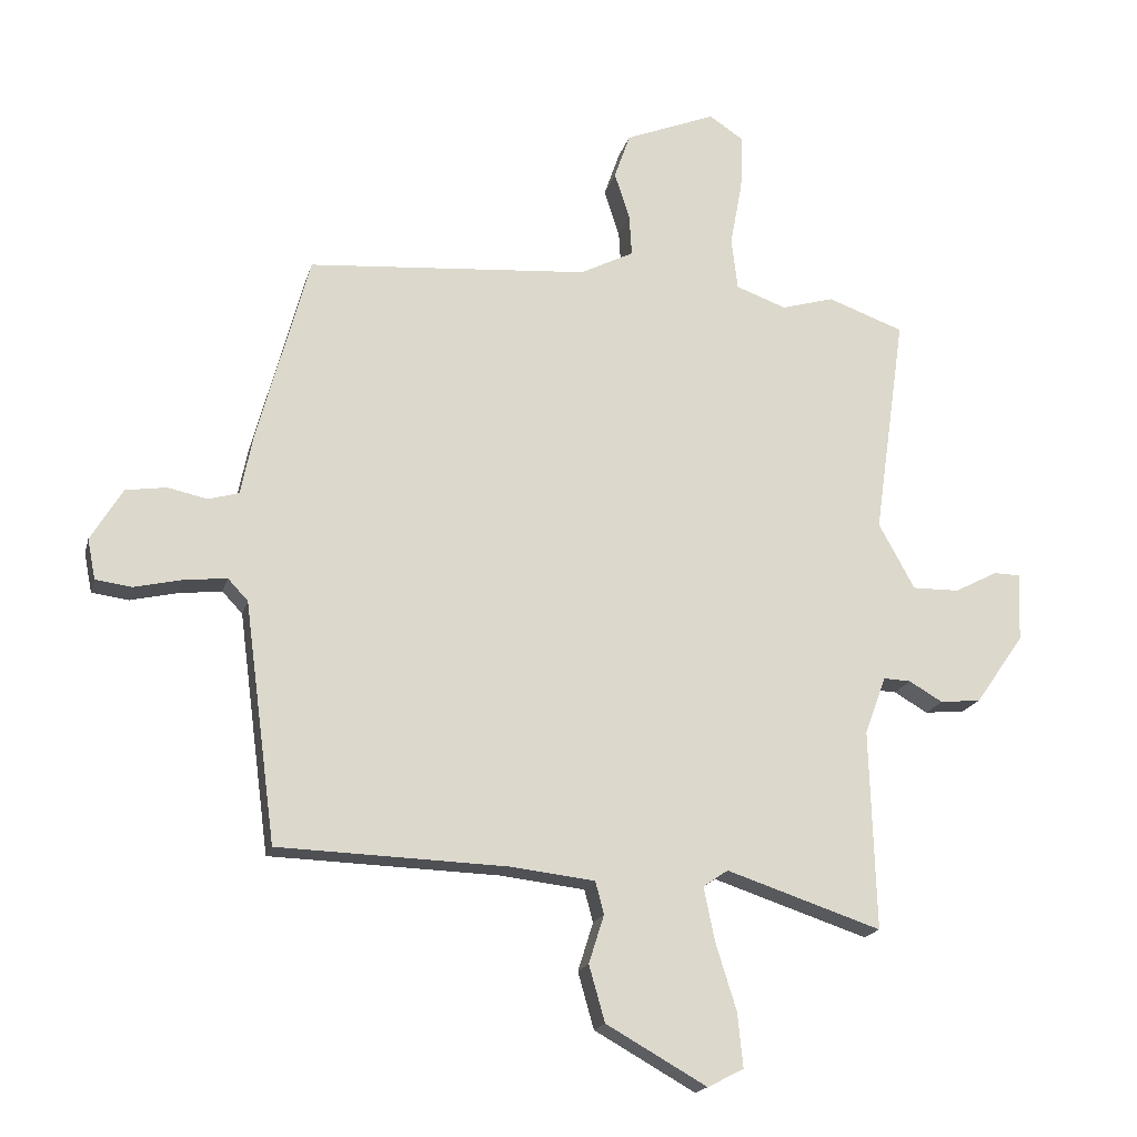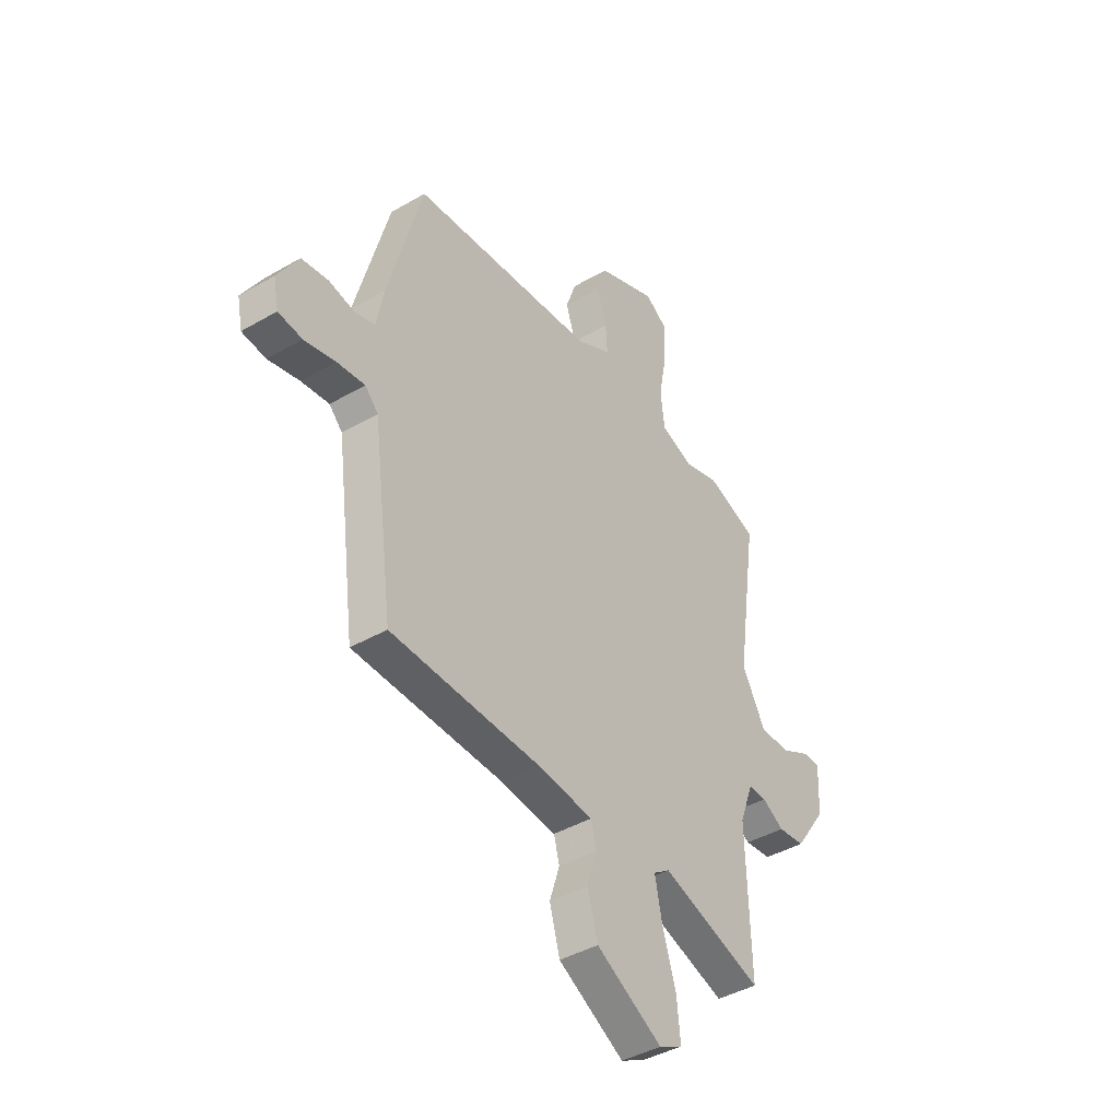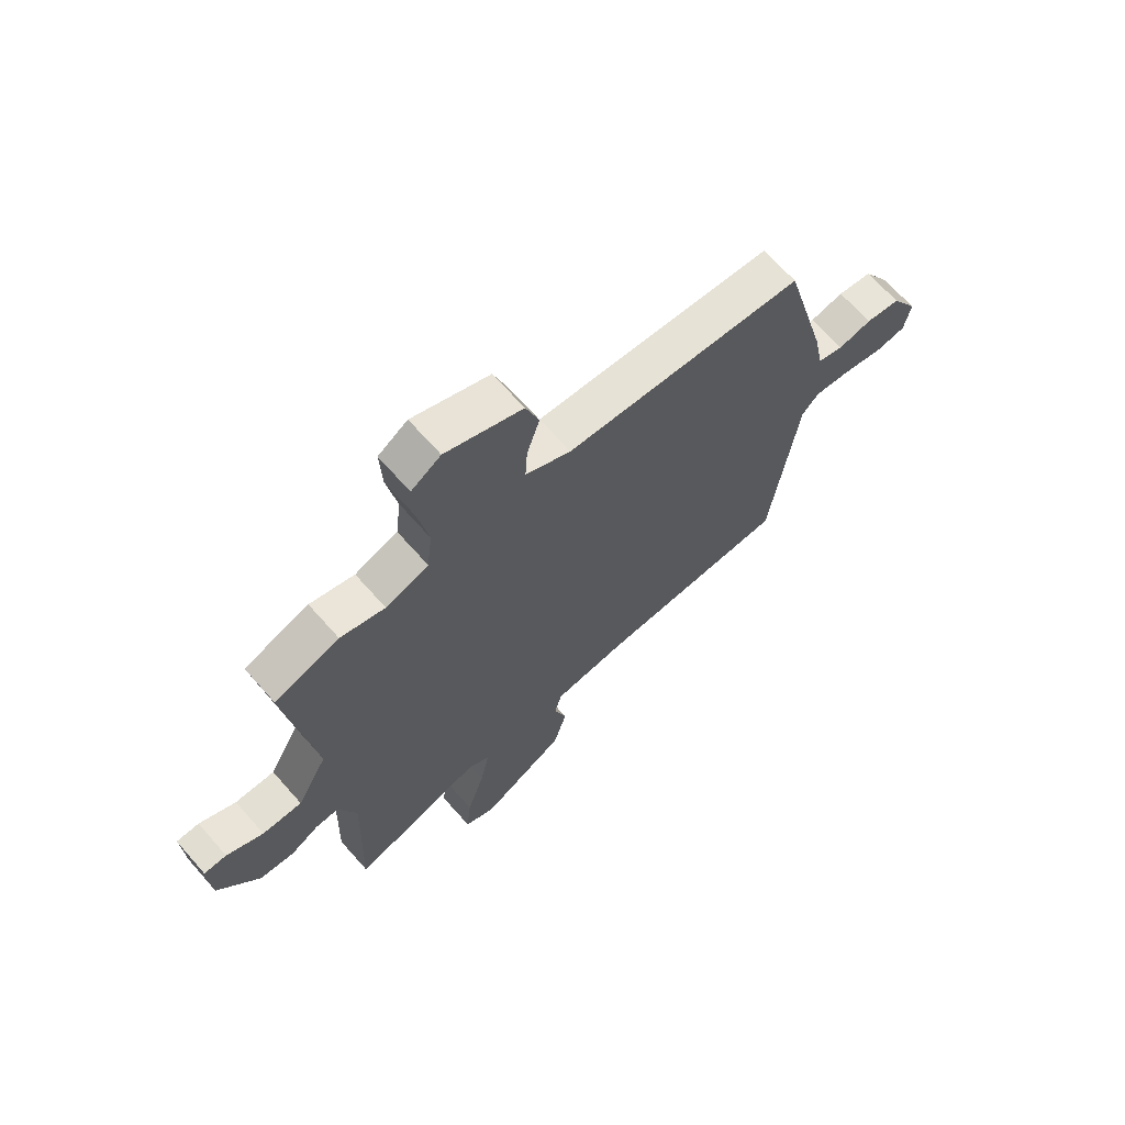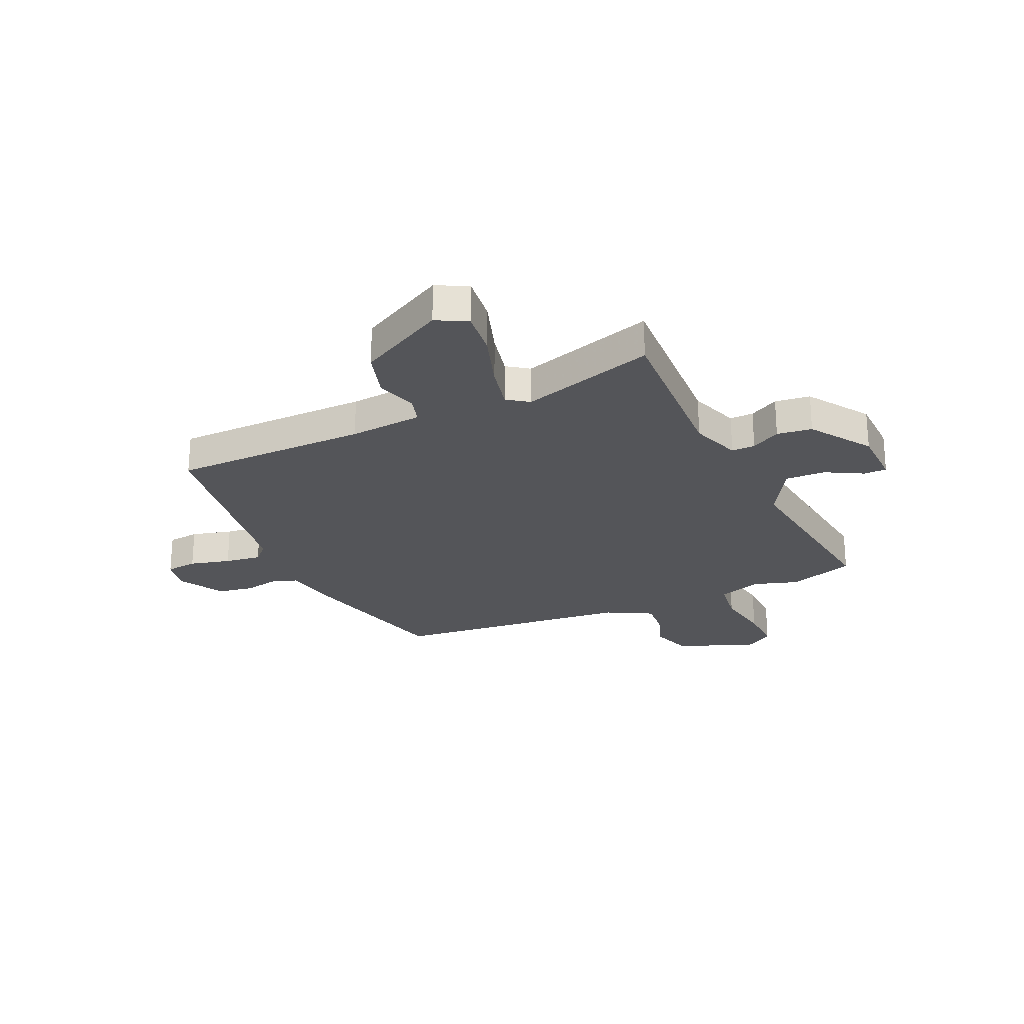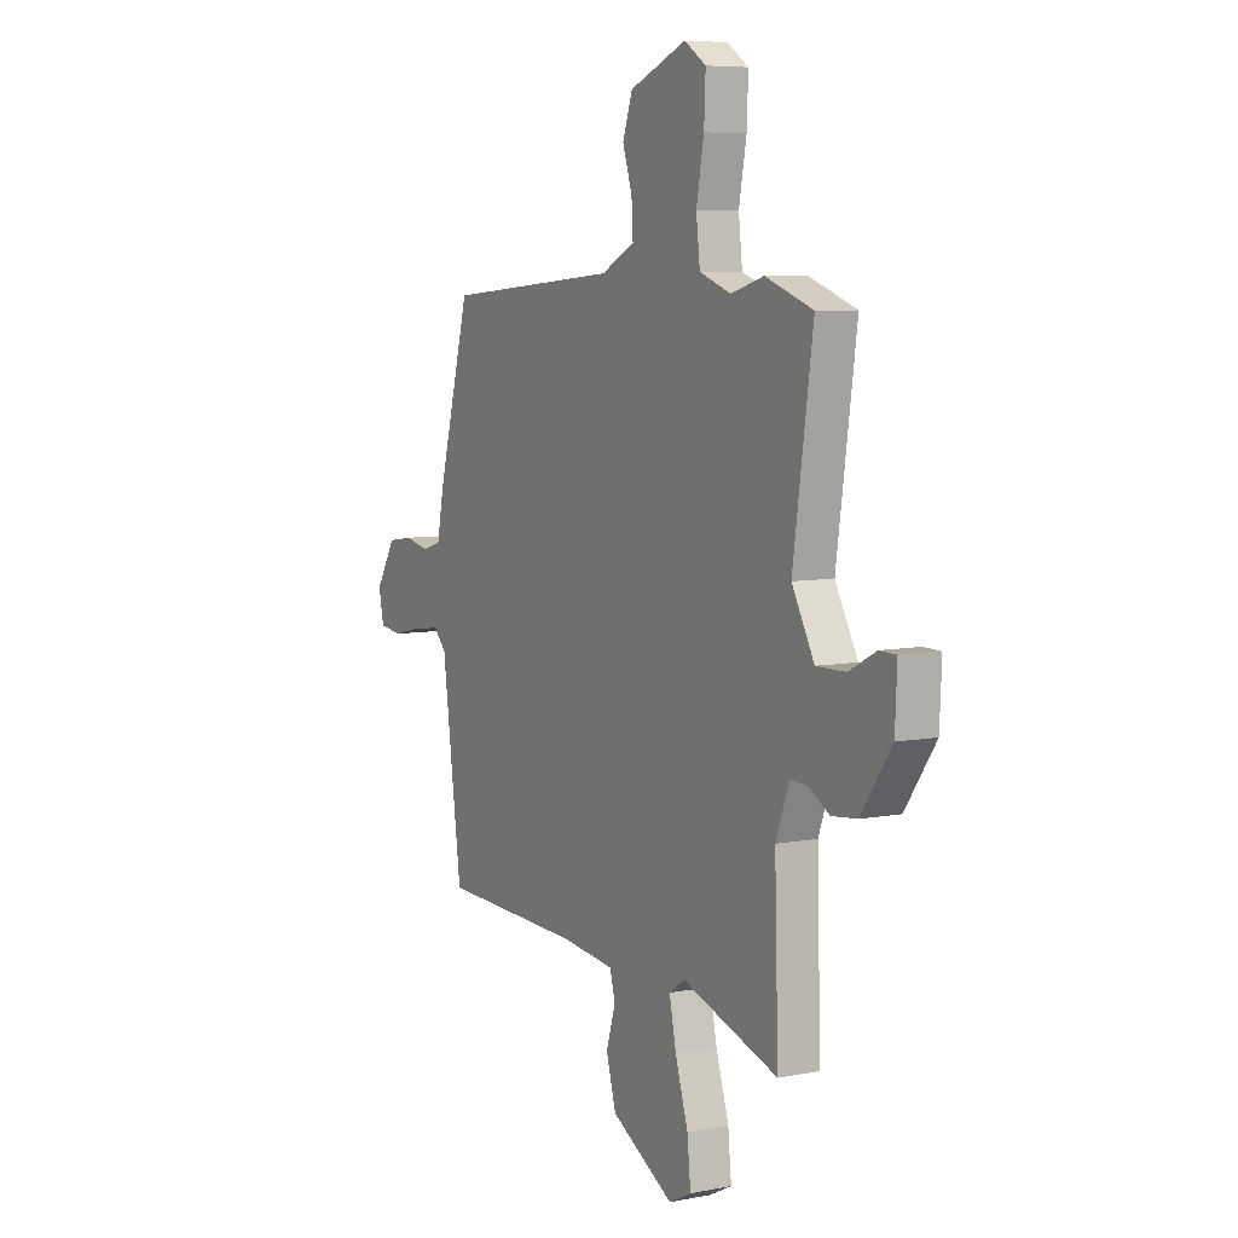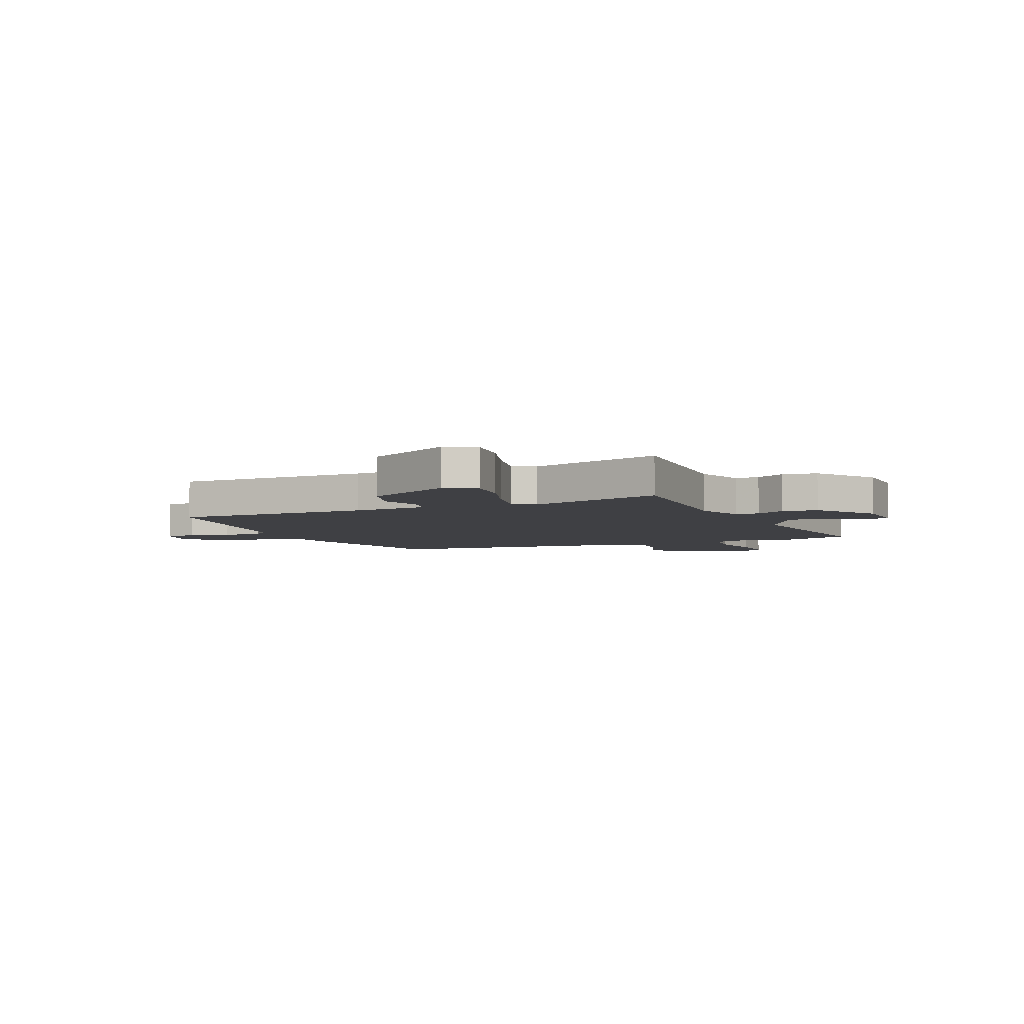
<metadata>
{"format":"obj","ext":"obj","renderer":"f3d","projection":"perspective","resolution":1024,"background":"white","views":[{"elev":-18.3,"azim":166.1,"up":"+Z"},{"elev":-41.6,"azim":125.1,"up":"+Z"},{"elev":67.6,"azim":-41.5,"up":"+Z"},{"elev":-24.8,"azim":-156.7,"up":"+Y"},{"elev":6.9,"azim":-119.5,"up":"+Z"},{"elev":-5.0,"azim":-157.8,"up":"+Y"}]}
</metadata>
<code>
v 0.485 0.07 -0.503
v 0.111 0.07 -0.515
v -0.029 0.07 -0.531
v -0.043 0.07 -0.584
v -0.018 0.07 -0.663
v -0.044 0.07 -0.755
v -0.209 0.07 -0.848
v -0.268 0.07 -0.818
v -0.259 0.07 -0.728
v -0.225 0.07 -0.619
v -0.207 0.07 -0.531
v -0.248 0.07 -0.503
v -0.502 0.07 -0.587
v -0.492 0.07 -0.259
v -0.527 0.07 -0.164
v -0.572 0.07 -0.166
v -0.627 0.07 -0.198
v -0.694 0.07 -0.191
v -0.774 0.07 -0.077
v -0.779 0.07 0.036
v -0.735 0.07 0.037
v -0.664 0.07 0
v -0.587 0.07 -0.001
v -0.528 0.07 0.107
v -0.58 0.07 0.471
v -0.455 0.07 0.516
v -0.369 0.07 0.491
v -0.286 0.07 0.521
v -0.276 0.07 0.607
v -0.296 0.07 0.714
v -0.3 0.07 0.805
v -0.243 0.07 0.843
v -0.094 0.07 0.783
v -0.068 0.07 0.708
v -0.093 0.07 0.631
v -0.097 0.07 0.563
v -0.009 0.07 0.518
v 0.453 0.07 0.481
v 0.538 0.07 0.166
v 0.557 0.07 0.07
v 0.607 0.07 0.055
v 0.672 0.07 0.069
v 0.739 0.07 0.059
v 0.791 0.07 -0.027
v 0.778 0.07 -0.093
v 0.718 0.07 -0.101
v 0.64 0.07 -0.083
v 0.57 0.07 -0.075
v 0.537 0.07 -0.11
v 0.485 0 -0.503
v 0.111 0 -0.515
v -0.029 0 -0.531
v -0.043 0 -0.584
v -0.018 0 -0.663
v -0.044 0 -0.755
v -0.209 0 -0.848
v -0.268 0 -0.818
v -0.259 0 -0.728
v -0.225 0 -0.619
v -0.207 0 -0.531
v -0.248 0 -0.503
v -0.502 0 -0.587
v -0.492 0 -0.259
v -0.527 0 -0.164
v -0.572 0 -0.166
v -0.627 0 -0.198
v -0.694 0 -0.191
v -0.774 0 -0.077
v -0.779 0 0.036
v -0.735 0 0.037
v -0.664 0 0
v -0.587 0 -0.001
v -0.528 0 0.107
v -0.58 0 0.471
v -0.455 0 0.516
v -0.369 0 0.491
v -0.286 0 0.521
v -0.276 0 0.607
v -0.296 0 0.714
v -0.3 0 0.805
v -0.243 0 0.843
v -0.094 0 0.783
v -0.068 0 0.708
v -0.093 0 0.631
v -0.097 0 0.563
v -0.009 0 0.518
v 0.453 0 0.481
v 0.538 0 0.166
v 0.557 0 0.07
v 0.607 0 0.055
v 0.672 0 0.069
v 0.739 0 0.059
v 0.791 0 -0.027
v 0.778 0 -0.093
v 0.718 0 -0.101
v 0.64 0 -0.083
v 0.57 0 -0.075
v 0.537 0 -0.11
f 44 45 46 47
f 44 47 48
f 41 42 43 44
f 40 41 44 48
f 37 38 39 40
f 36 37 40 48
f 32 33 34 35
f 32 35 36
f 29 30 31 32
f 28 29 32 36
f 27 28 36 48
f 24 25 26 27
f 19 20 21 22
f 19 22 23
f 16 17 18 19
f 15 16 19 23
f 14 15 23 24
f 12 13 14
f 11 12 14 24
f 7 8 9 10
f 7 10 11
f 4 5 6 7
f 3 4 7 11
f 2 3 11 24
f 49 1 2 24
f 24 27 48 49
f 96 95 94 93
f 97 96 93
f 93 92 91 90
f 97 93 90 89
f 89 88 87 86
f 97 89 86 85
f 84 83 82 81
f 85 84 81
f 81 80 79 78
f 85 81 78 77
f 97 85 77 76
f 76 75 74 73
f 71 70 69 68
f 72 71 68
f 68 67 66 65
f 72 68 65 64
f 73 72 64 63
f 63 62 61
f 73 63 61 60
f 59 58 57 56
f 60 59 56
f 56 55 54 53
f 60 56 53 52
f 73 60 52 51
f 73 51 50 98
f 98 97 76 73
f 1 50 51 2
f 2 51 52 3
f 3 52 53 4
f 4 53 54 5
f 5 54 55 6
f 6 55 56 7
f 7 56 57 8
f 8 57 58 9
f 9 58 59 10
f 10 59 60 11
f 11 60 61 12
f 12 61 62 13
f 13 62 63 14
f 14 63 64 15
f 15 64 65 16
f 16 65 66 17
f 17 66 67 18
f 18 67 68 19
f 19 68 69 20
f 20 69 70 21
f 21 70 71 22
f 22 71 72 23
f 23 72 73 24
f 24 73 74 25
f 25 74 75 26
f 26 75 76 27
f 27 76 77 28
f 28 77 78 29
f 29 78 79 30
f 30 79 80 31
f 31 80 81 32
f 32 81 82 33
f 33 82 83 34
f 34 83 84 35
f 35 84 85 36
f 36 85 86 37
f 37 86 87 38
f 38 87 88 39
f 39 88 89 40
f 40 89 90 41
f 41 90 91 42
f 42 91 92 43
f 43 92 93 44
f 44 93 94 45
f 45 94 95 46
f 46 95 96 47
f 47 96 97 48
f 48 97 98 49
f 49 98 50 1

</code>
